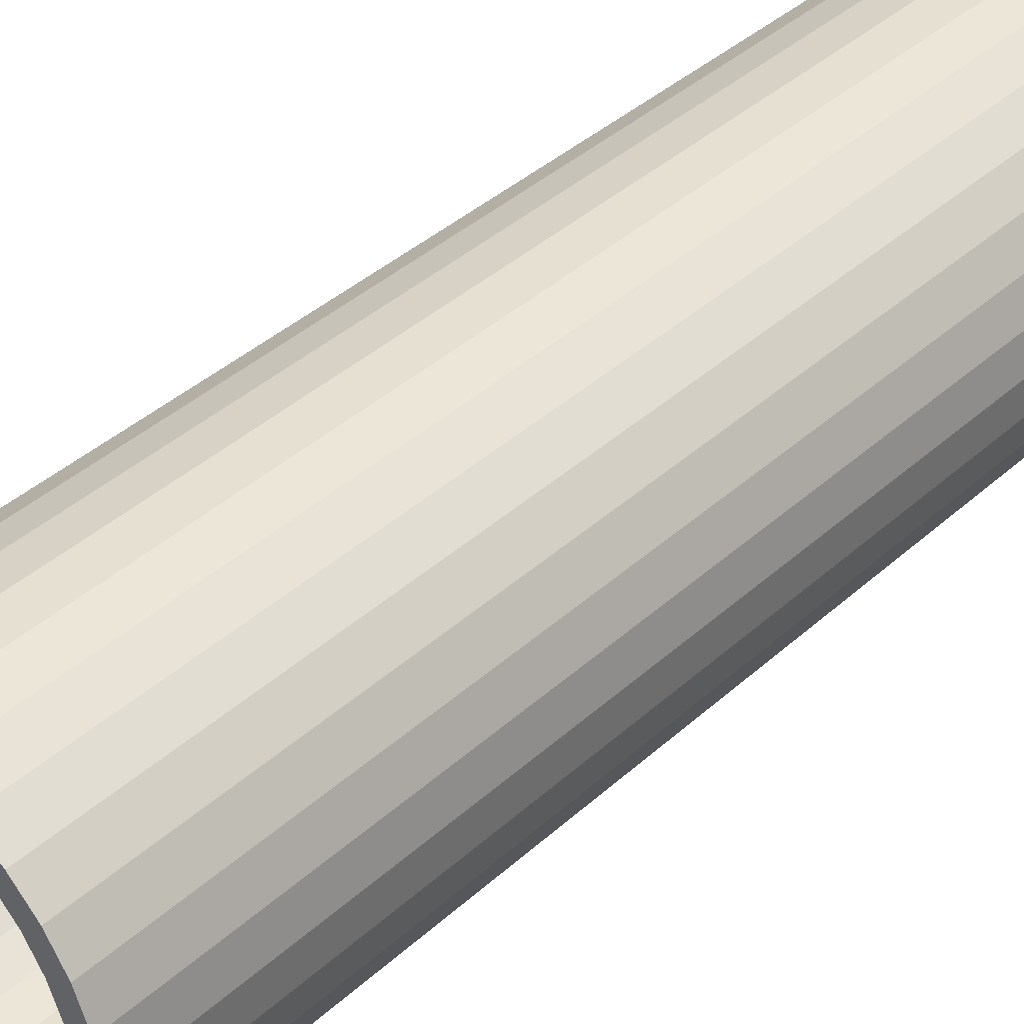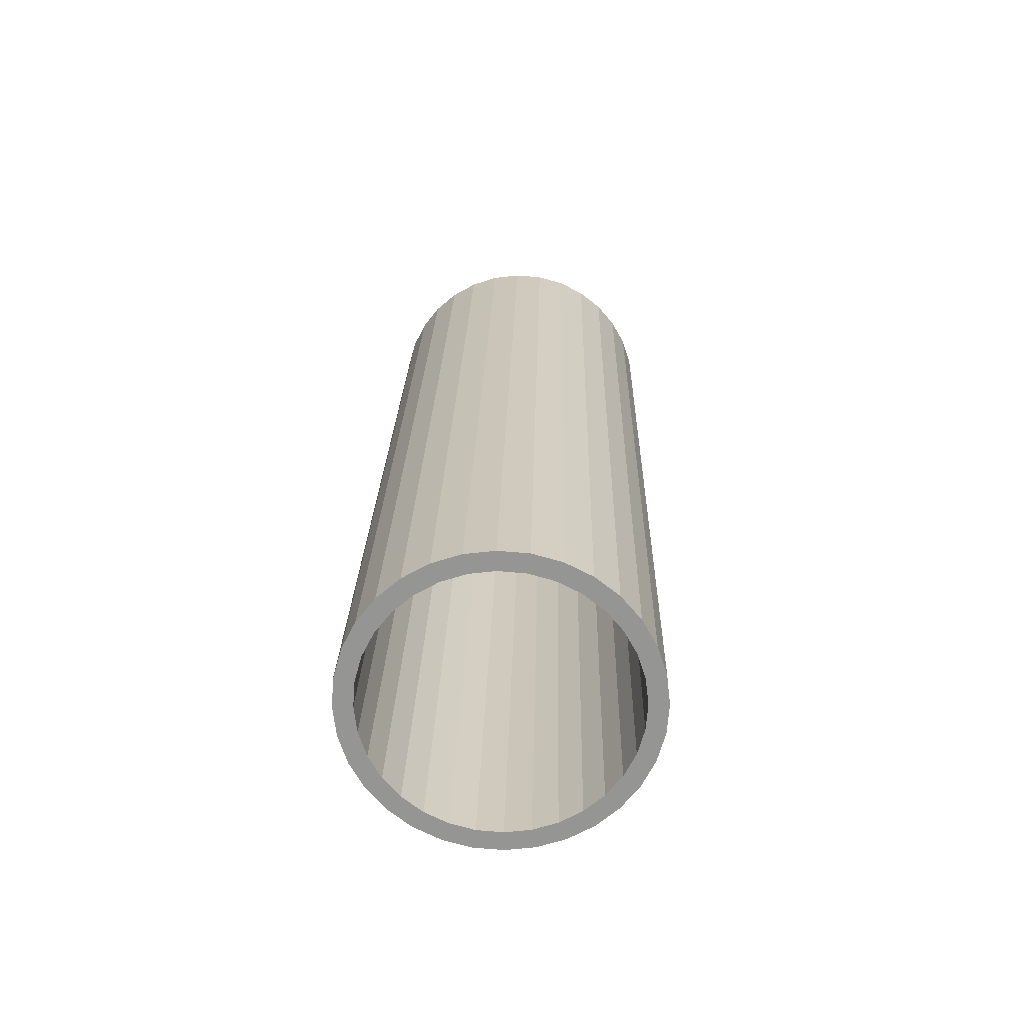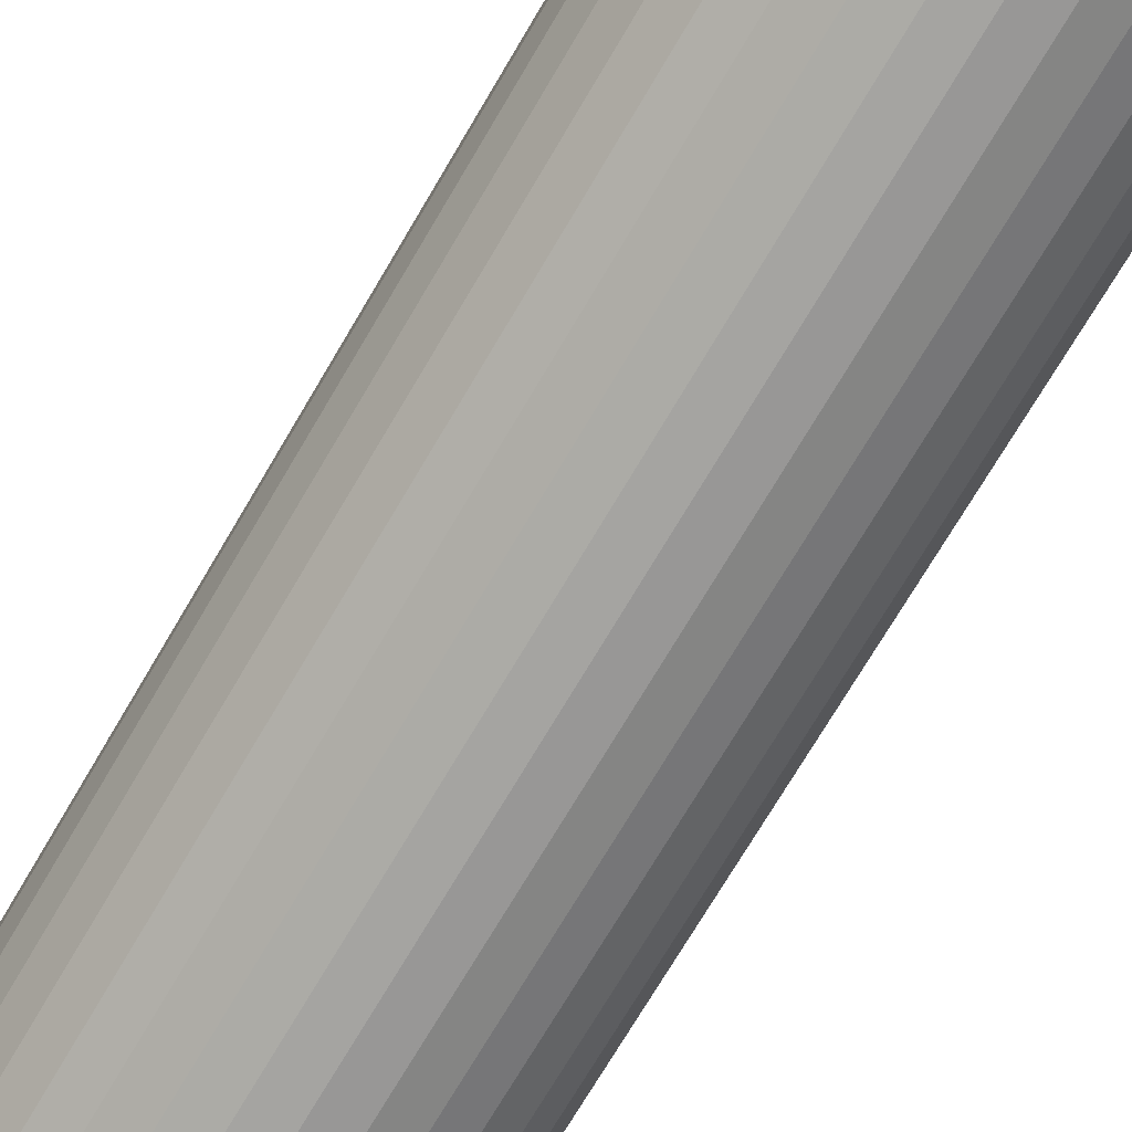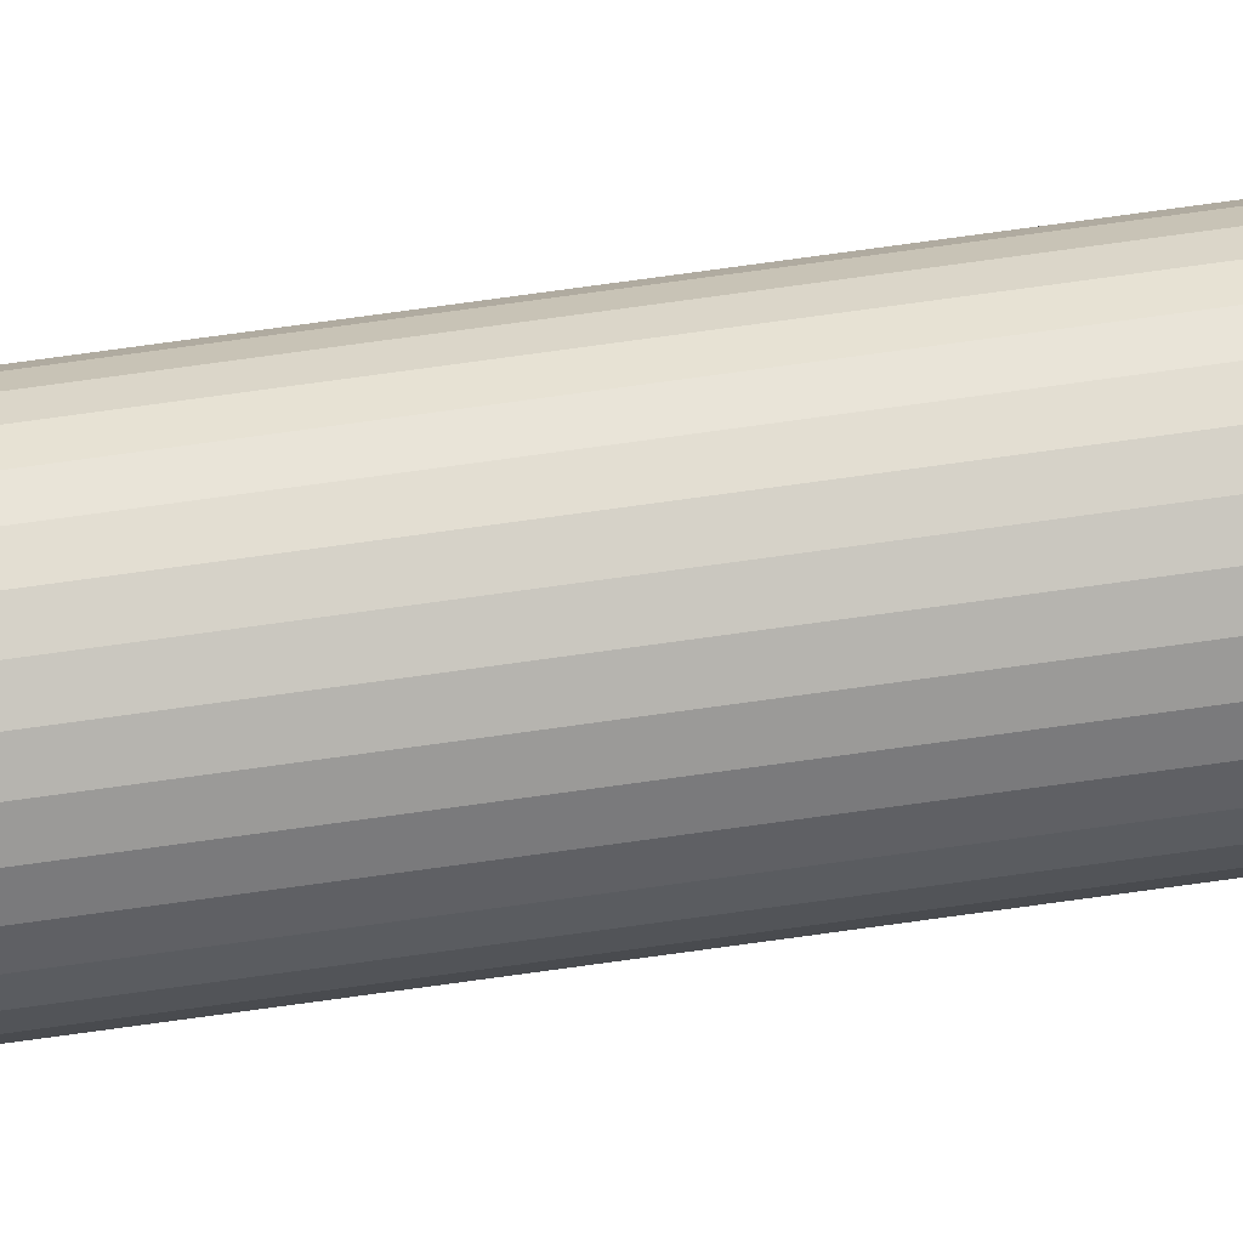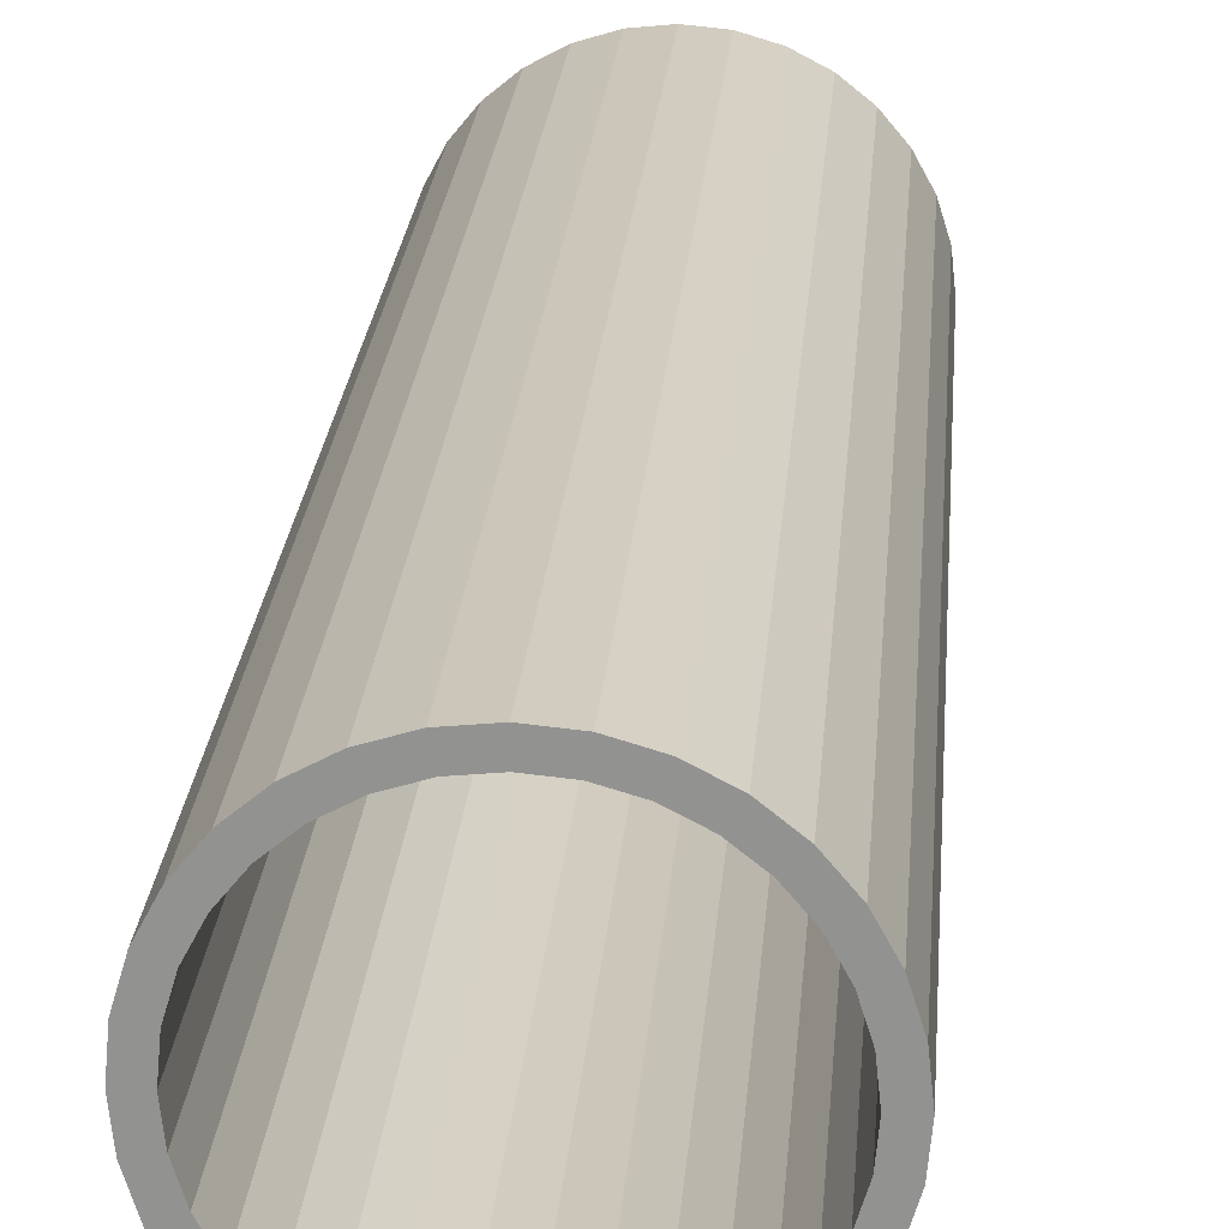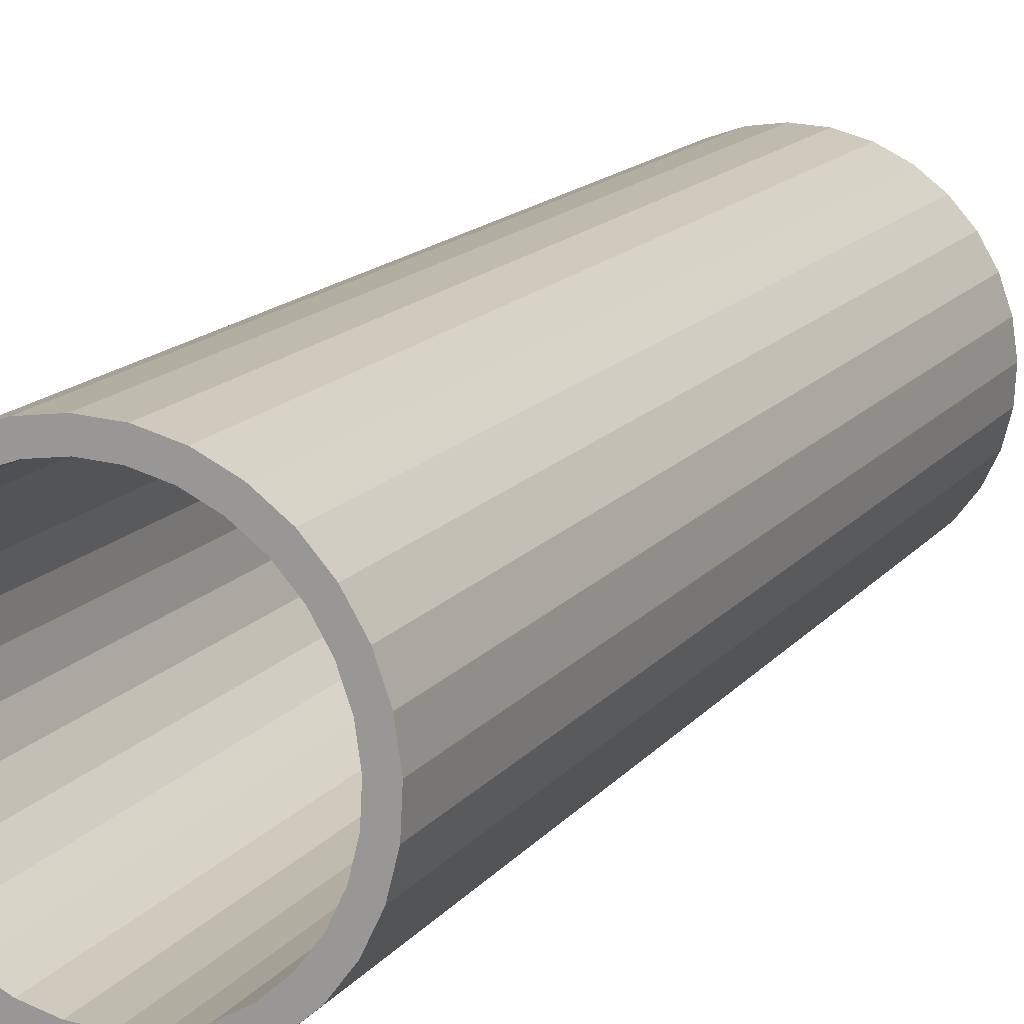
<metadata>
{"format":"obj","ext":"obj","renderer":"f3d","projection":"perspective","resolution":1024,"background":"white","views":[{"elev":30.0,"azim":-138.8,"up":"+Y"},{"elev":-61.7,"azim":12.5,"up":"+Z"},{"elev":-65.6,"azim":-30.7,"up":"+Y"},{"elev":-40.5,"azim":-85.3,"up":"+Y"},{"elev":17.0,"azim":-175.5,"up":"+Y"},{"elev":8.0,"azim":-155.9,"up":"+Y"}]}
</metadata>
<code>
o Cylinder.002
v 0 0.09438 -1.015
v 0 0.2198 0.178
v 0.03902 0.216 0.1784
v 0.03902 0.09055 -1.015
v 0.07654 0.2047 0.1796
v 0.07654 0.07923 -1.014
v 0.1111 0.1863 0.1815
v 0.1111 0.06085 -1.012
v 0.1414 0.1616 0.1841
v 0.1414 0.03612 -1.009
v 0.1663 0.1314 0.1873
v 0.1663 0.005977 -1.006
v 0.1848 0.09702 0.1909
v 0.1848 -0.02841 -1.003
v 0.1962 0.05971 0.1948
v 0.1962 -0.06572 -0.9986
v 0.2 0.02091 0.1989
v 0.2 -0.1045 -0.9945
v 0.1962 -0.0179 0.203
v 0.1962 -0.1433 -0.9904
v 0.1848 -0.05521 0.2069
v 0.1848 -0.1806 -0.9865
v 0.1663 -0.0896 0.2105
v 0.1663 -0.215 -0.9829
v 0.1414 -0.1197 0.2137
v 0.1414 -0.2452 -0.9797
v 0.1111 -0.1445 0.2163
v 0.1111 -0.2699 -0.9771
v 0.07654 -0.1629 0.2182
v 0.07654 -0.2883 -0.9752
v 0.03902 -0.1742 0.2194
v 0.03902 -0.2996 -0.974
v 0 -0.178 0.2198
v 0 -0.3034 -0.9736
v -0.03902 -0.1742 0.2194
v -0.03902 -0.2996 -0.974
v -0.07654 -0.1629 0.2182
v -0.07654 -0.2883 -0.9752
v -0.1111 -0.1445 0.2163
v -0.1111 -0.2699 -0.9771
v -0.1414 -0.1197 0.2137
v -0.1414 -0.2452 -0.9797
v -0.1663 -0.0896 0.2105
v -0.1663 -0.215 -0.9829
v -0.1848 -0.05521 0.2069
v -0.1848 -0.1806 -0.9865
v -0.1962 -0.0179 0.203
v -0.1962 -0.1433 -0.9904
v -0.2 0.02091 0.1989
v -0.2 -0.1045 -0.9945
v -0.1962 0.05971 0.1948
v -0.1962 -0.06572 -0.9986
v -0.1848 0.09702 0.1909
v -0.1848 -0.02841 -1.003
v -0.1663 0.1314 0.1873
v -0.1663 0.005977 -1.006
v -0.1414 0.1616 0.1841
v -0.1414 0.03612 -1.009
v -0.1111 0.1863 0.1815
v -0.1111 0.06085 -1.012
v -0.07654 0.2047 0.1796
v -0.07654 0.07923 -1.014
v -0.03902 0.216 0.1784
v -0.03902 0.09055 -1.015
v 0 0.0691 -1.013
v 0.03406 0.06577 -1.012
v 0.03406 0.1912 0.181
v 0 0.1945 0.1807
v 0.06681 0.05589 -1.011
v 0.06681 0.1813 0.182
v 0.097 0.03984 -1.01
v 0.097 0.1653 0.1837
v 0.1235 0.01825 -1.007
v 0.1235 0.1437 0.186
v 0.1452 -0.008064 -1.005
v 0.1452 0.1174 0.1888
v 0.1613 -0.03808 -1.002
v 0.1613 0.08735 0.1919
v 0.1712 -0.07065 -0.9981
v 0.1712 0.05478 0.1953
v 0.1746 -0.1045 -0.9945
v 0.1746 0.02091 0.1989
v 0.1712 -0.1384 -0.991
v 0.1712 -0.01297 0.2025
v 0.1613 -0.171 -0.9875
v 0.1613 -0.04554 0.2059
v 0.1452 -0.201 -0.9844
v 0.1452 -0.07556 0.209
v 0.1235 -0.2273 -0.9816
v 0.1235 -0.1019 0.2118
v 0.097 -0.2489 -0.9793
v 0.097 -0.1235 0.2141
v 0.06681 -0.2649 -0.9777
v 0.06681 -0.1395 0.2158
v 0.03406 -0.2748 -0.9766
v 0.03406 -0.1494 0.2168
v 0 -0.2782 -0.9763
v 0 -0.1527 0.2172
v -0.03406 -0.2748 -0.9766
v -0.03406 -0.1494 0.2168
v -0.06681 -0.2649 -0.9777
v -0.06681 -0.1395 0.2158
v -0.097 -0.2489 -0.9793
v -0.097 -0.1235 0.2141
v -0.1235 -0.2273 -0.9816
v -0.1235 -0.1019 0.2118
v -0.1452 -0.201 -0.9844
v -0.1452 -0.07556 0.209
v -0.1613 -0.171 -0.9875
v -0.1613 -0.04554 0.2059
v -0.1712 -0.1384 -0.991
v -0.1712 -0.01297 0.2025
v -0.1746 -0.1045 -0.9945
v -0.1746 0.02091 0.1989
v -0.1712 -0.07065 -0.9981
v -0.1712 0.05478 0.1953
v -0.1613 -0.03808 -1.002
v -0.1613 0.08735 0.1919
v -0.1452 -0.008063 -1.005
v -0.1452 0.1174 0.1888
v -0.1235 0.01825 -1.007
v -0.1235 0.1437 0.186
v -0.097 0.03984 -1.01
v -0.097 0.1653 0.1837
v -0.06681 0.05589 -1.011
v -0.06681 0.1813 0.182
v -0.03406 0.06577 -1.012
v -0.03406 0.1912 0.181
f 1 2 3 4
f 4 3 5 6
f 6 5 7 8
f 8 7 9 10
f 10 9 11 12
f 12 11 13 14
f 14 13 15 16
f 16 15 17 18
f 18 17 19 20
f 20 19 21 22
f 22 21 23 24
f 24 23 25 26
f 26 25 27 28
f 28 27 29 30
f 30 29 31 32
f 32 31 33 34
f 34 33 35 36
f 36 35 37 38
f 38 37 39 40
f 40 39 41 42
f 42 41 43 44
f 44 43 45 46
f 46 45 47 48
f 48 47 49 50
f 50 49 51 52
f 52 51 53 54
f 54 53 55 56
f 56 55 57 58
f 58 57 59 60
f 60 59 61 62
f 62 61 63 64
f 64 63 2 1
f 65 66 67 68
f 66 69 70 67
f 69 71 72 70
f 71 73 74 72
f 73 75 76 74
f 75 77 78 76
f 77 79 80 78
f 79 81 82 80
f 81 83 84 82
f 83 85 86 84
f 85 87 88 86
f 87 89 90 88
f 89 91 92 90
f 91 93 94 92
f 93 95 96 94
f 95 97 98 96
f 97 99 100 98
f 99 101 102 100
f 101 103 104 102
f 103 105 106 104
f 105 107 108 106
f 107 109 110 108
f 109 111 112 110
f 111 113 114 112
f 113 115 116 114
f 115 117 118 116
f 117 119 120 118
f 119 121 122 120
f 121 123 124 122
f 123 125 126 124
f 125 127 128 126
f 127 65 68 128
f 47 112 114 49
f 16 79 77 14
f 34 97 95 32
f 13 78 80 15
f 52 115 113 50
f 31 96 98 33
f 49 114 116 51
f 18 81 79 16
f 36 99 97 34
f 15 80 82 17
f 54 117 115 52
f 33 98 100 35
f 51 116 118 53
f 20 83 81 18
f 38 101 99 36
f 17 82 84 19
f 4 66 65 1
f 56 119 117 54
f 35 100 102 37
f 2 68 67 3
f 53 118 120 55
f 22 85 83 20
f 40 103 101 38
f 19 84 86 21
f 58 121 119 56
f 37 102 104 39
f 6 69 66 4
f 55 120 122 57
f 24 87 85 22
f 3 67 70 5
f 42 105 103 40
f 21 86 88 23
f 60 123 121 58
f 39 104 106 41
f 8 71 69 6
f 57 122 124 59
f 26 89 87 24
f 5 70 72 7
f 44 107 105 42
f 23 88 90 25
f 62 125 123 60
f 41 106 108 43
f 10 73 71 8
f 59 124 126 61
f 28 91 89 26
f 7 72 74 9
f 46 109 107 44
f 25 90 92 27
f 64 127 125 62
f 43 108 110 45
f 12 75 73 10
f 61 126 128 63
f 30 93 91 28
f 9 74 76 11
f 48 111 109 46
f 27 92 94 29
f 1 65 127 64
f 45 110 112 47
f 14 77 75 12
f 63 128 68 2
f 32 95 93 30
f 11 76 78 13
f 50 113 111 48
f 29 94 96 31

</code>
